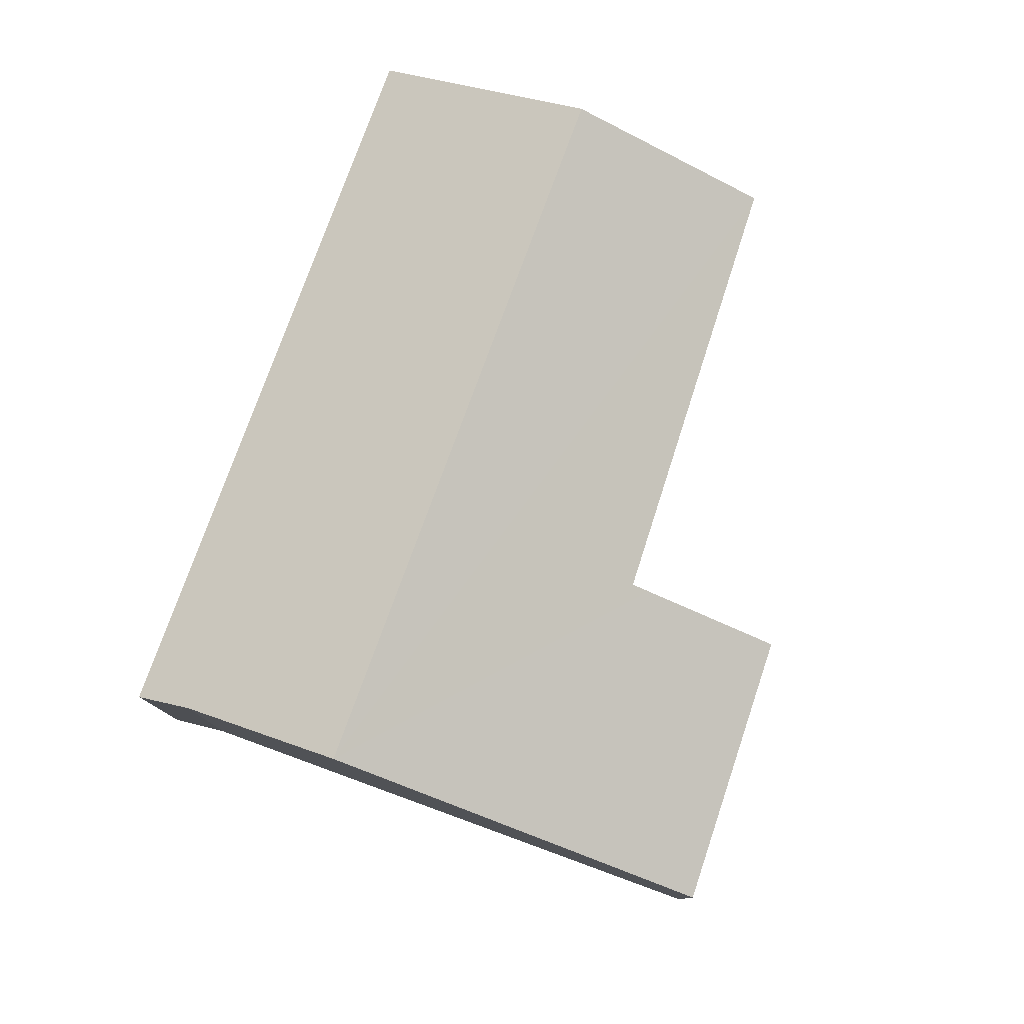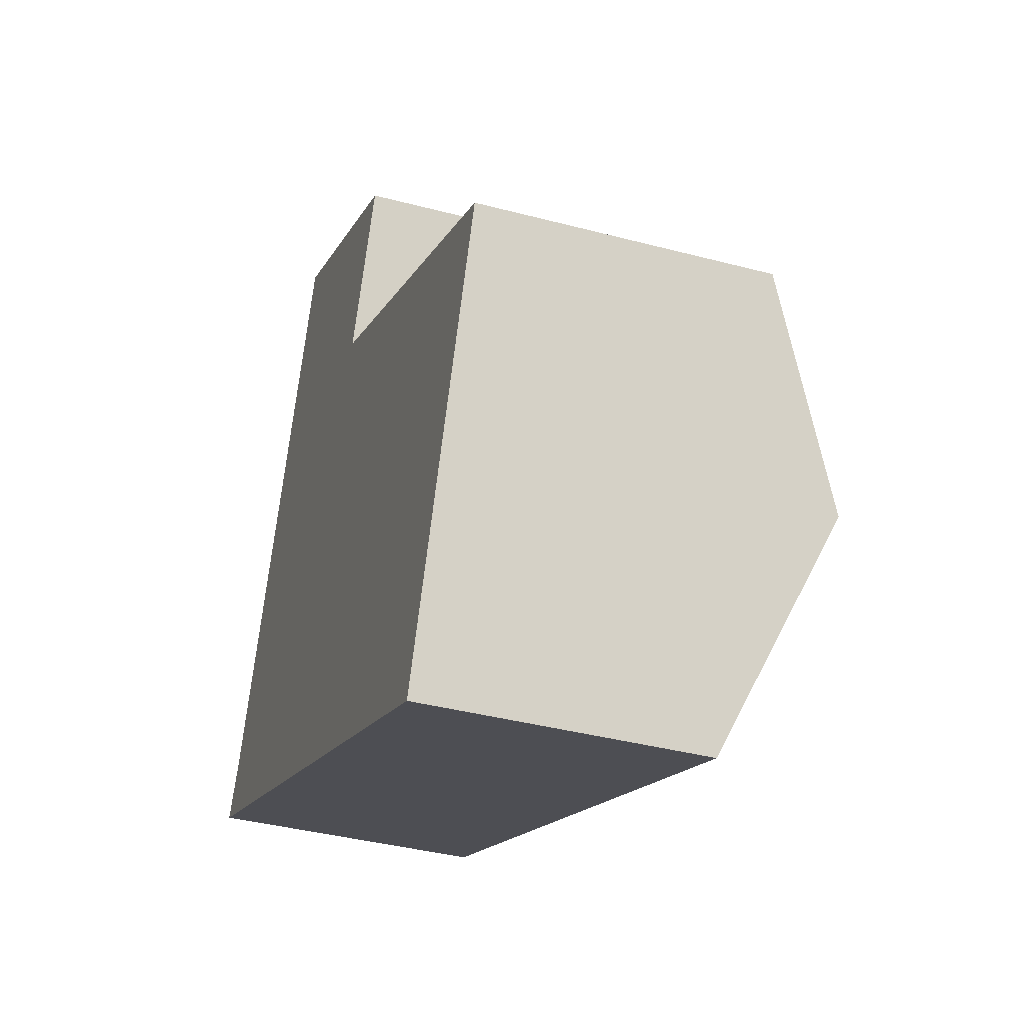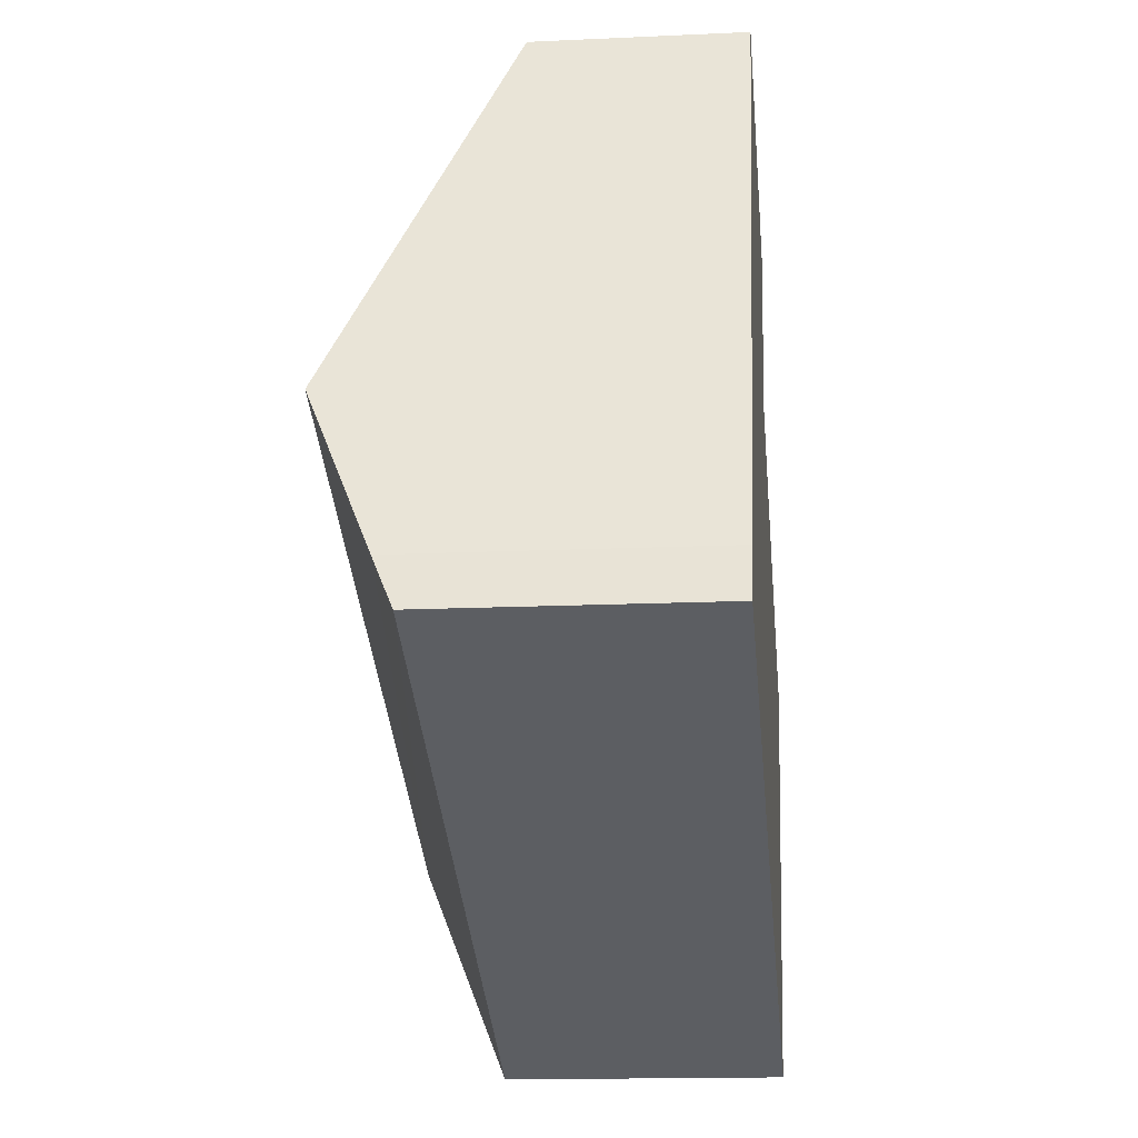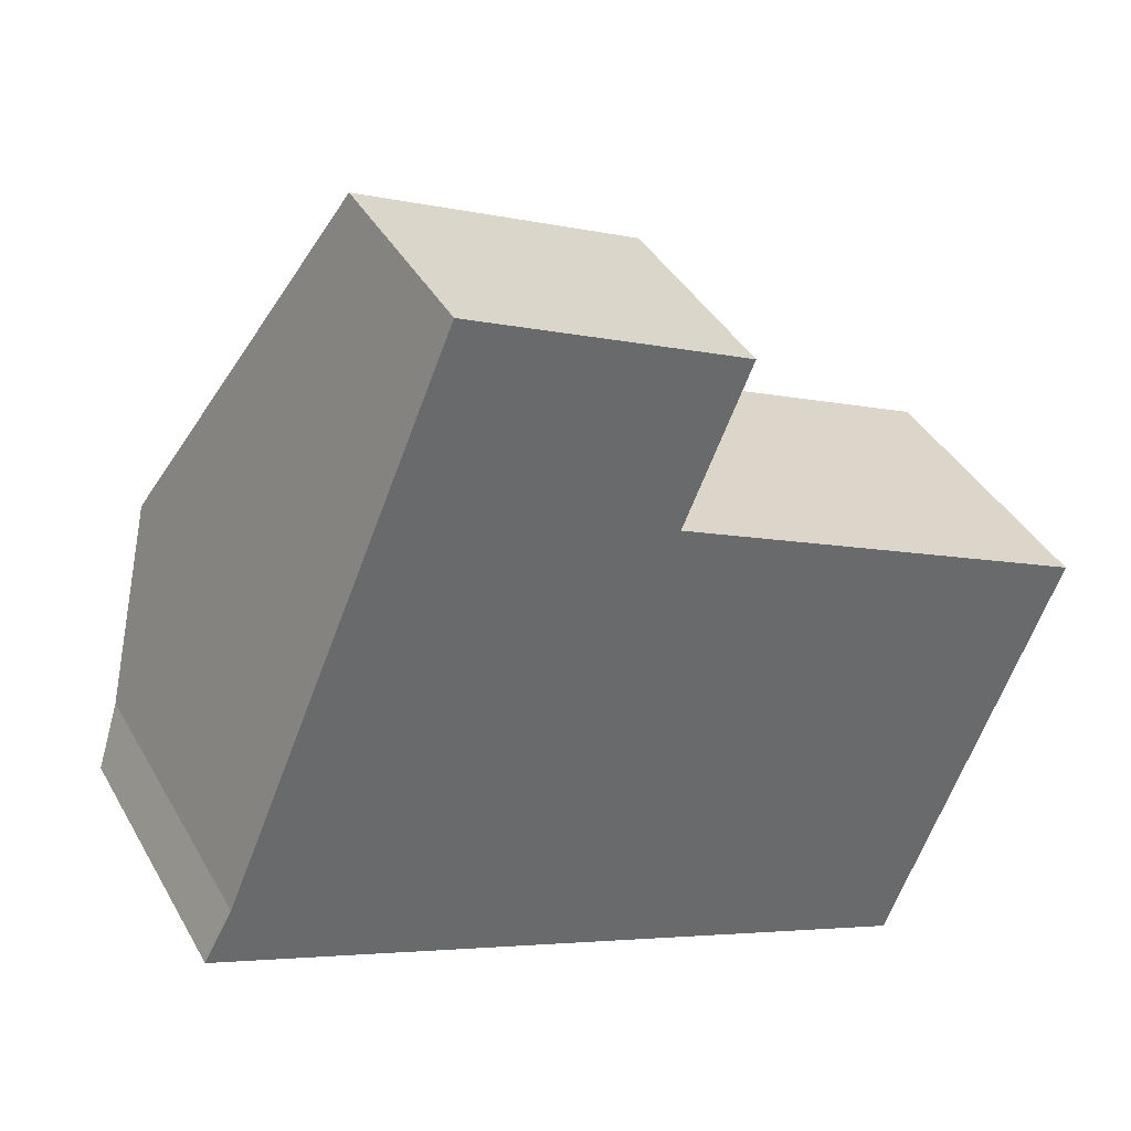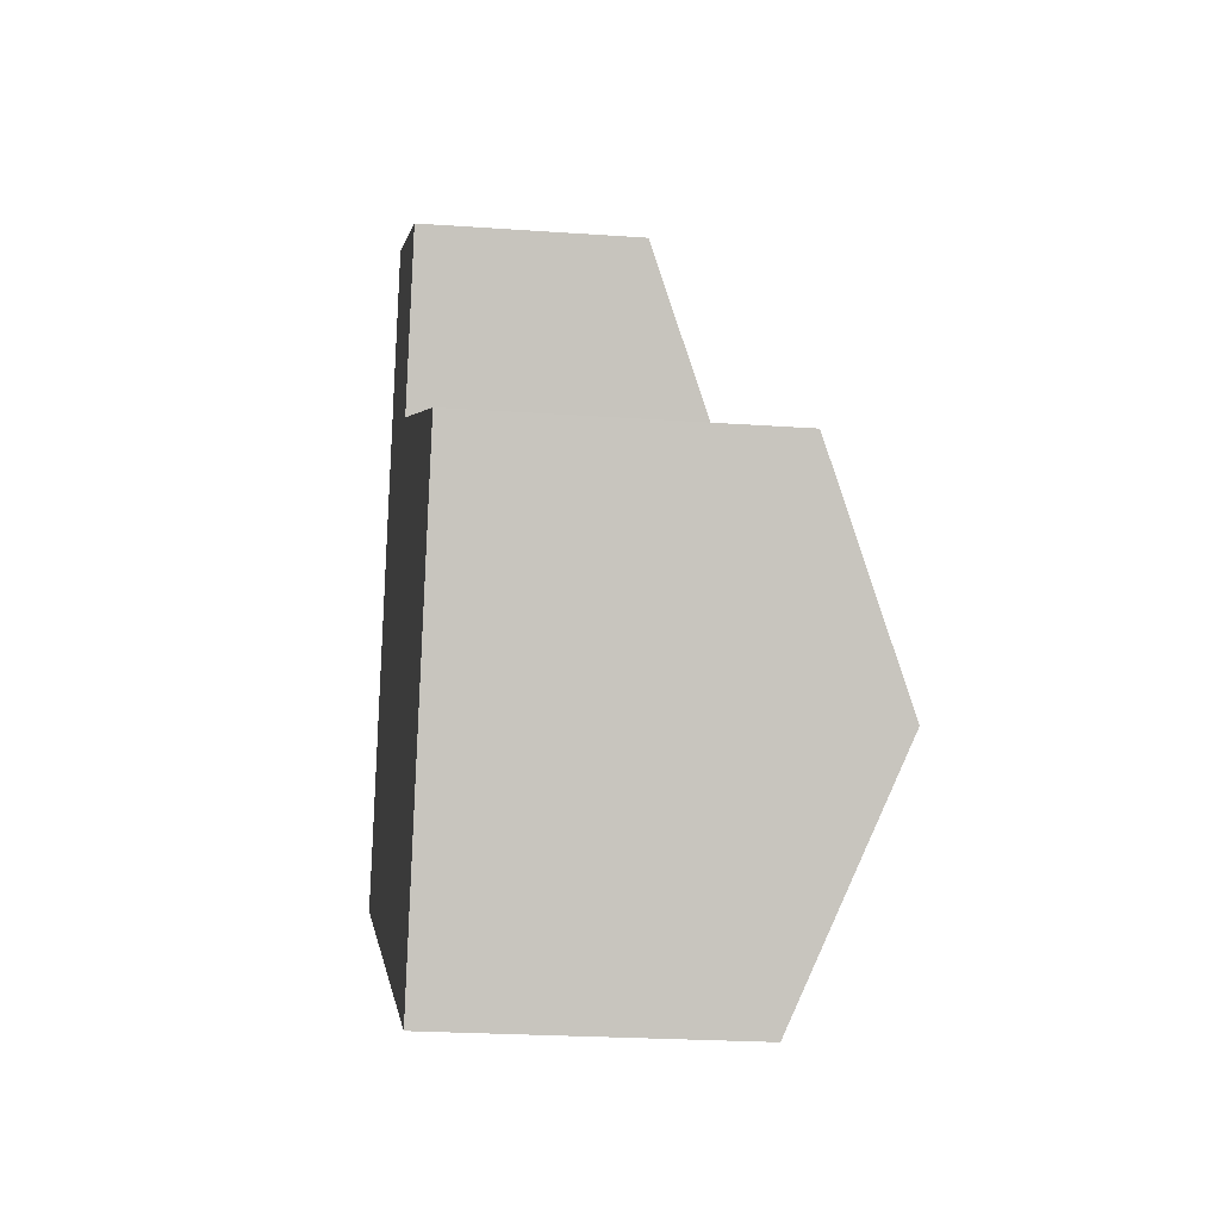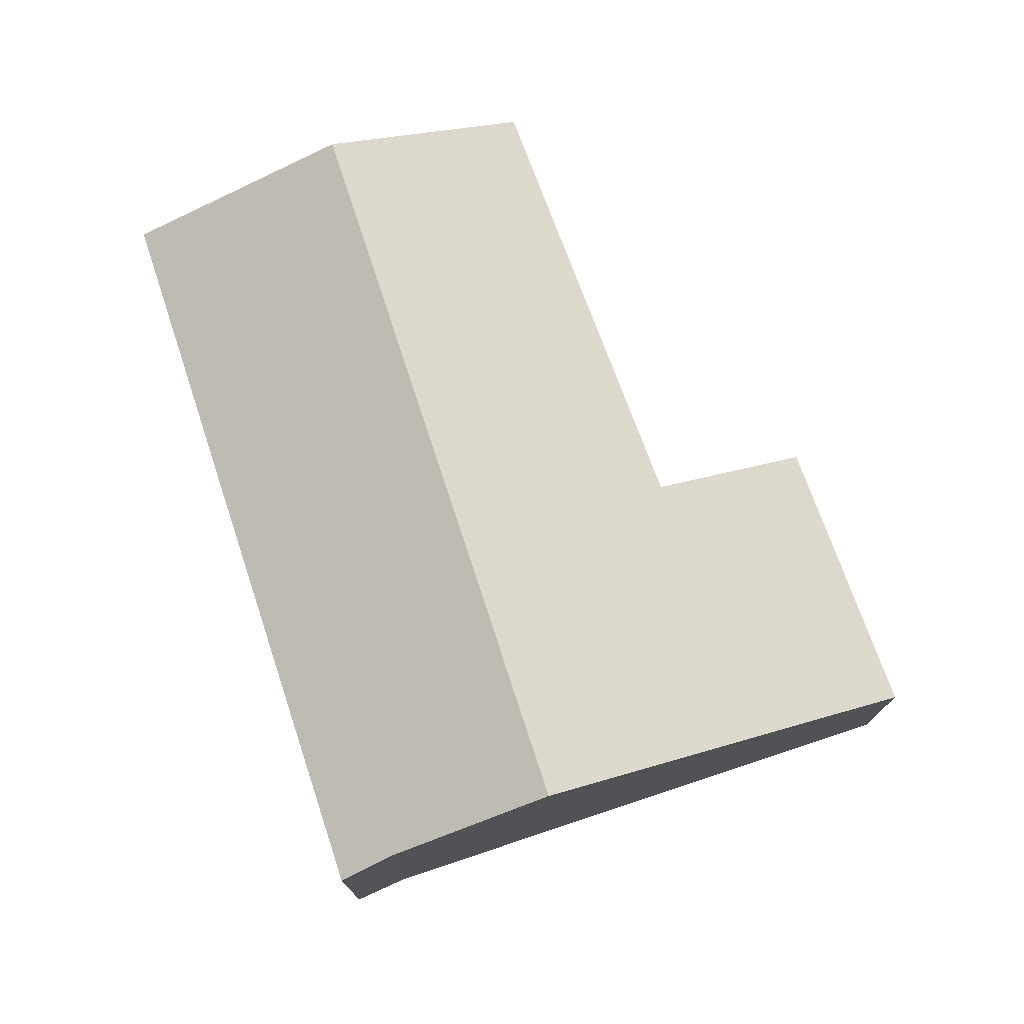
<metadata>
{"format":"obj","ext":"obj","renderer":"f3d","projection":"perspective","resolution":1024,"background":"white","views":[{"elev":79.4,"azim":-47.3,"up":"+Y"},{"elev":-38.1,"azim":71.4,"up":"+Z"},{"elev":-15.2,"azim":-84.3,"up":"+Z"},{"elev":39.3,"azim":-26.7,"up":"+Z"},{"elev":-22.2,"azim":82.9,"up":"+Z"},{"elev":75.8,"azim":-85.7,"up":"+Y"}]}
</metadata>
<code>
v  0.548 2.094 1.222
v  5.056 1.613 0.675
v  4.598 2.094 -0.455
v  2.632 1.568 1.801
v  2.673 1.526 1.899
v  3.008 1.184 2.699
v  1.103 1.526 2.55
v  1.459 1.161 3.404
v  0 1.566 9.589e-17
v  4.095 1.566 -1.696
v  0.162 1.698 0.297
v  3.008 -1.653e-16 2.699
v  1.459 -2.084e-16 3.404
v  5.056 -4.133e-17 0.675
v  2.632 -1.103e-16 1.801
v  2.673 -1.163e-16 1.899
v  4.598 2.786e-17 -0.455
v  4.095 1.039e-16 -1.696
v  0 0 0
v  0.162 -1.819e-17 0.297
v  0.548 -7.483e-17 1.222
v  1.103 -1.561e-16 2.55
g defaultobject
f 1 2 3
f 2 1 4
f 4 1 5
f 5 1 6
f 6 1 7
f 6 7 8
f 9 3 10
f 3 9 11
f 1 3 11
f 8 12 6
f 12 8 13
f 4 14 2
f 14 4 15
f 12 5 6
f 5 12 4
f 4 12 15
f 15 12 16
f 14 3 2
f 3 14 10
f 10 14 17
f 10 17 18
f 18 9 10
f 9 18 19
f 9 20 11
f 20 9 19
f 20 1 11
f 1 20 7
f 7 20 21
f 7 21 22
f 7 22 8
f 8 22 13
f 12 22 20
f 22 12 13
f 20 22 21
f 17 19 18
f 19 17 14
f 19 14 15
f 19 15 16
f 19 16 12
f 19 12 20

</code>
